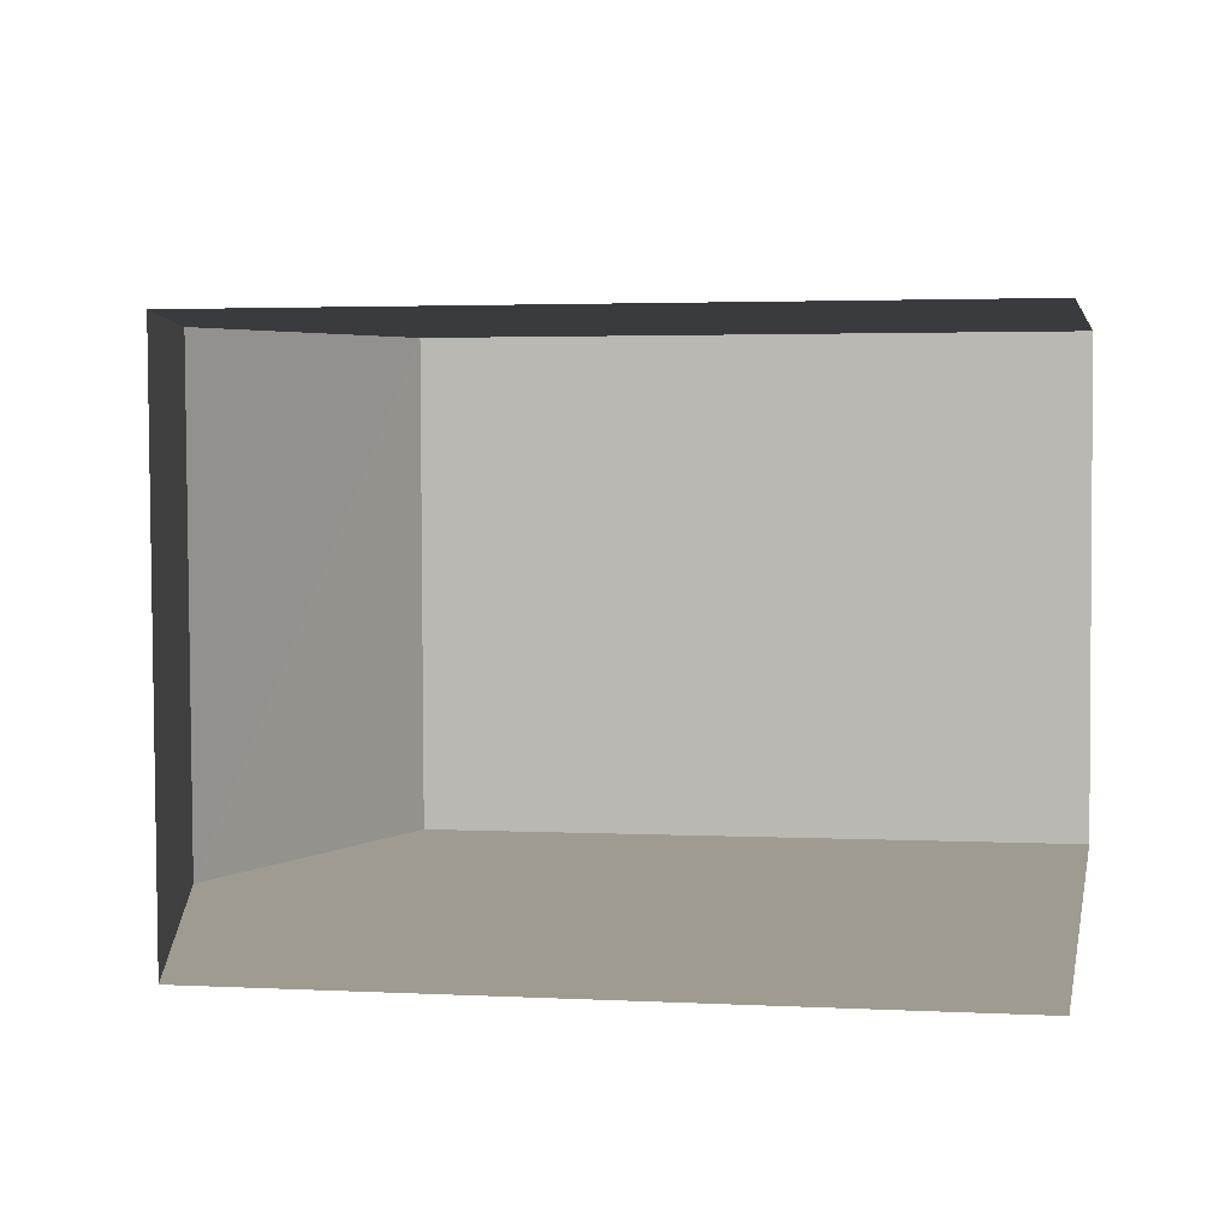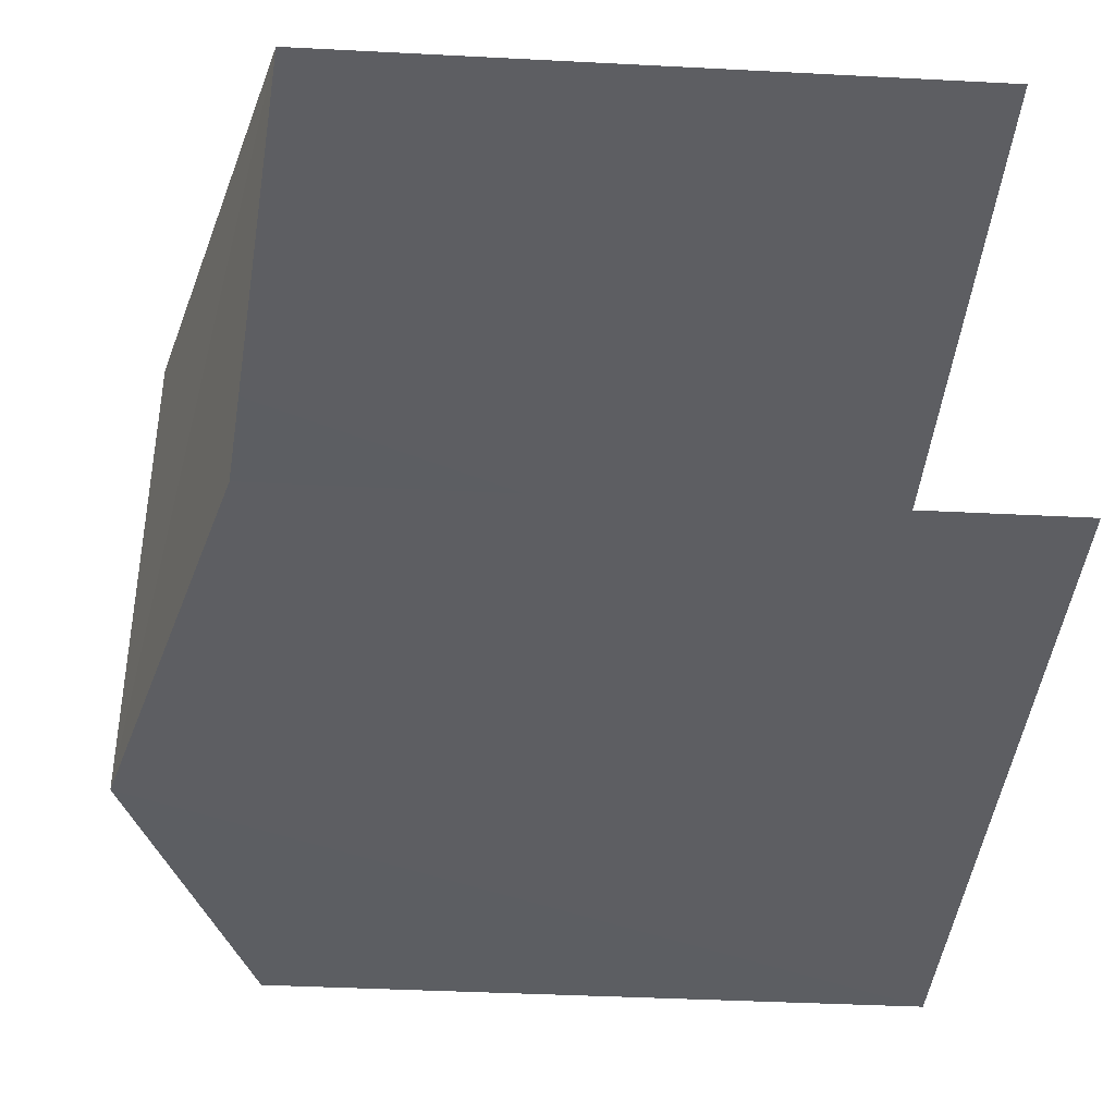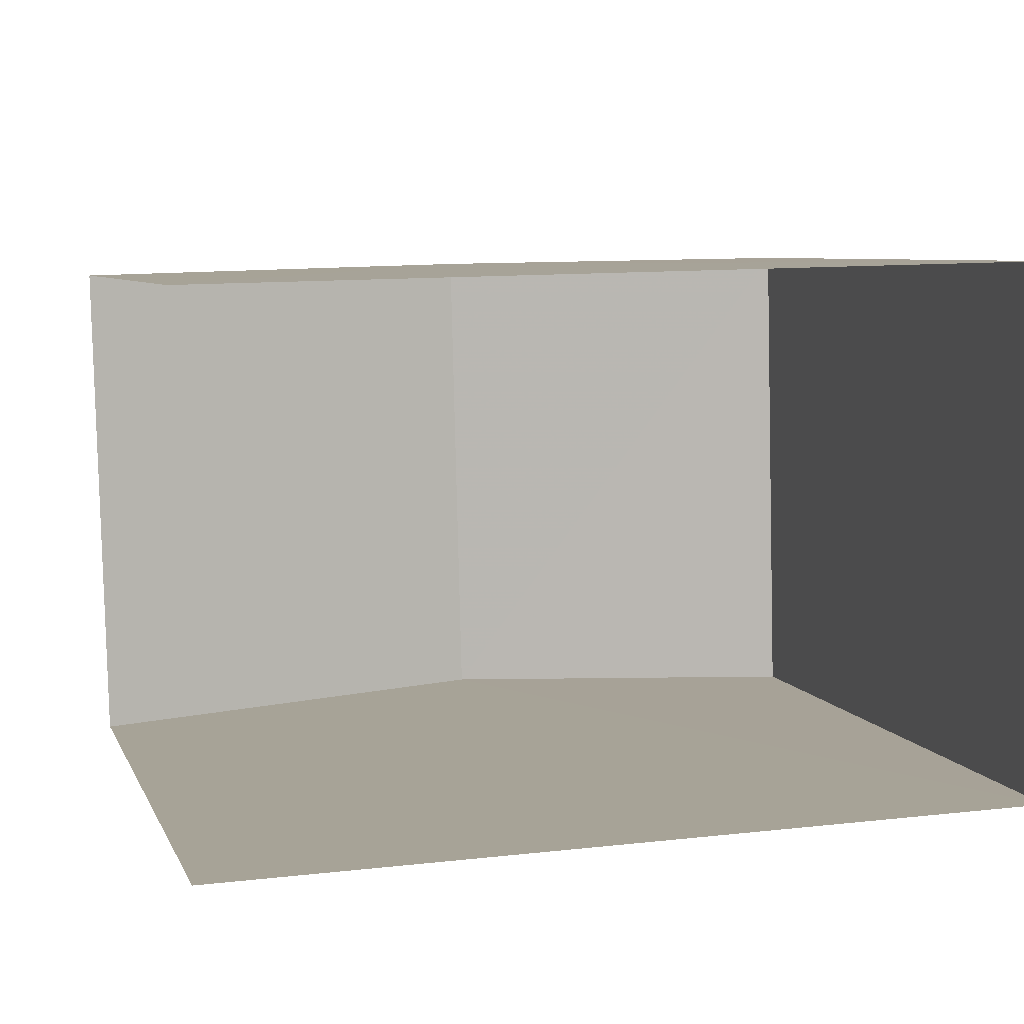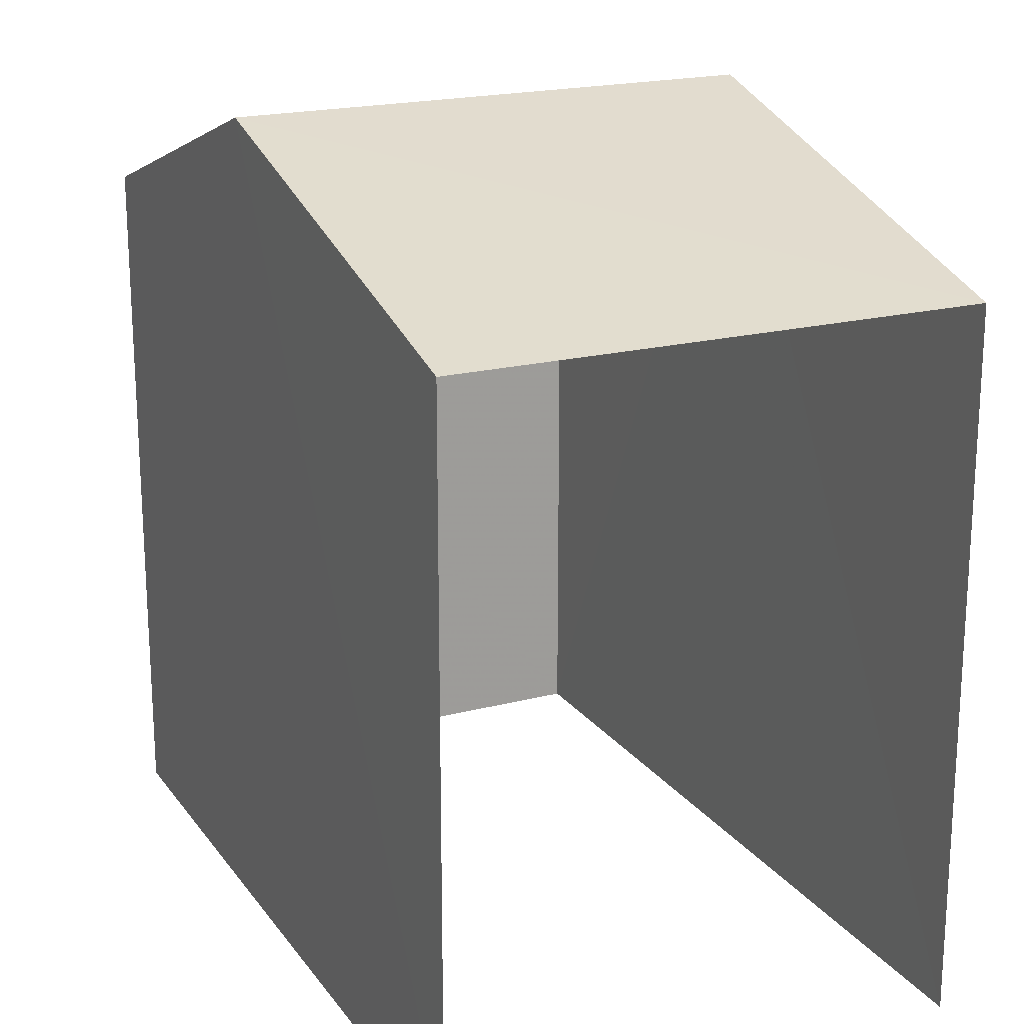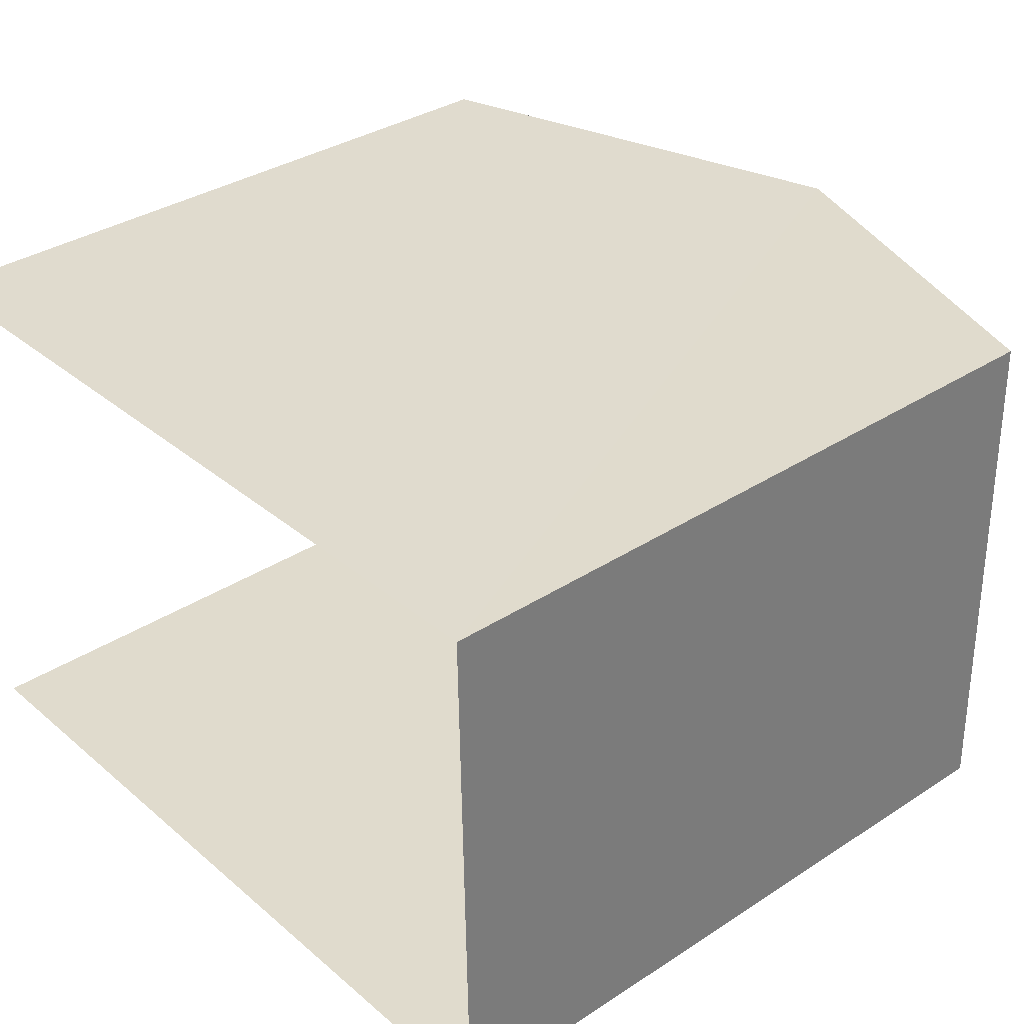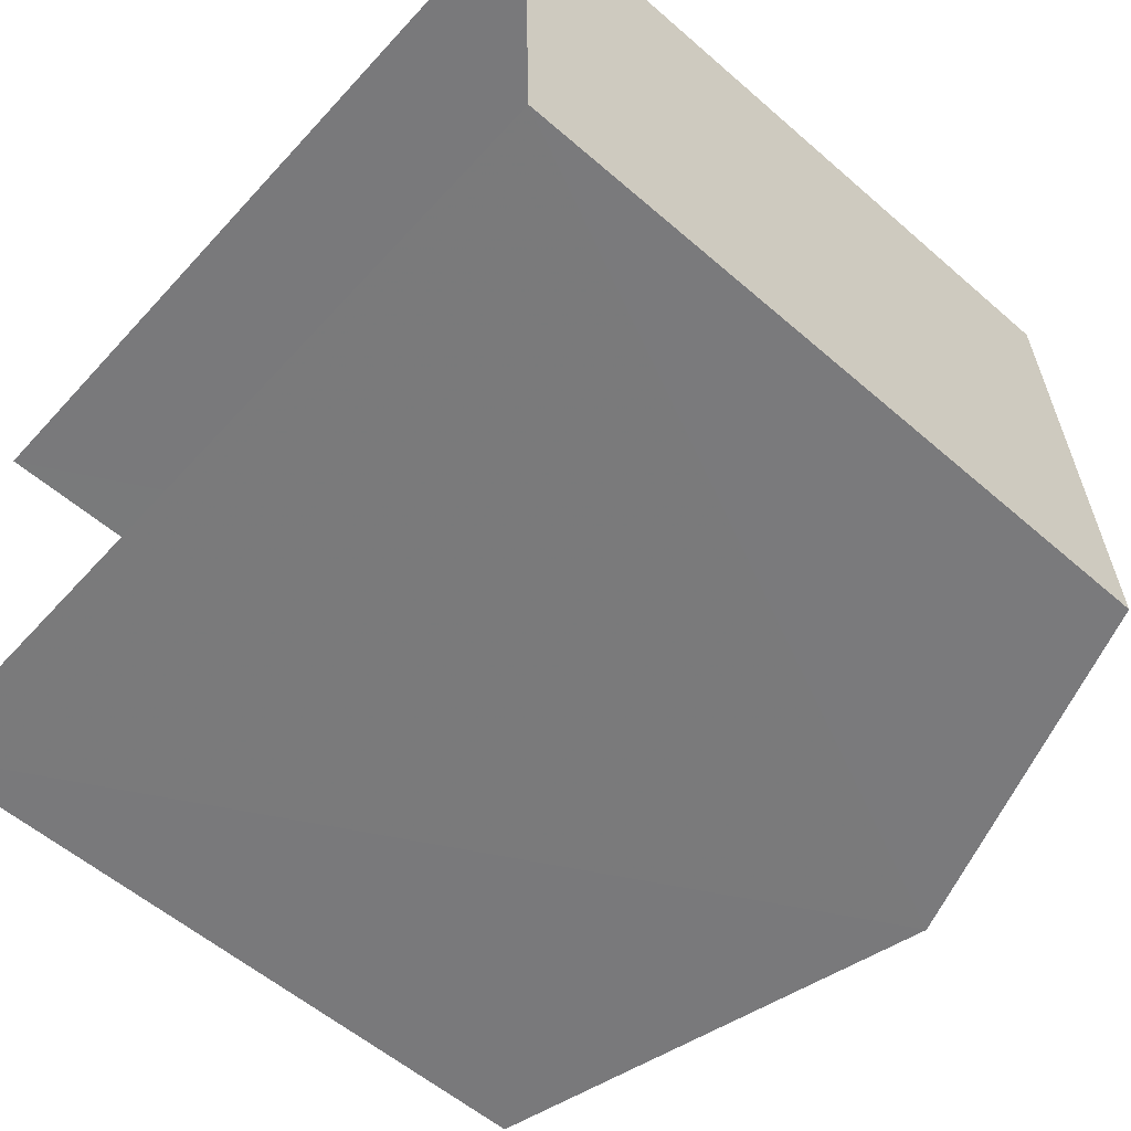
<metadata>
{"format":"obj","ext":"obj","renderer":"f3d","projection":"perspective","resolution":1024,"background":"white","views":[{"elev":2.8,"azim":100.6,"up":"+Y"},{"elev":-39.7,"azim":86.5,"up":"+Y"},{"elev":6.5,"azim":164.5,"up":"+Y"},{"elev":19.7,"azim":63.0,"up":"+Z"},{"elev":34.5,"azim":-131.0,"up":"+Y"},{"elev":-56.9,"azim":-132.0,"up":"+Y"}]}
</metadata>
<code>
v -3.738e+05 -1.036e+05 26.48
v -3.738e+05 -1.036e+05 26.48
v -3.738e+05 -1.036e+05 26.48
v -3.738e+05 -1.036e+05 26.48
v -3.738e+05 -1.036e+05 32.55
v -3.738e+05 -1.036e+05 32.55
v -3.738e+05 -1.036e+05 33.66
v -3.738e+05 -1.036e+05 33.66
v -3.738e+05 -1.036e+05 32.54
v -3.738e+05 -1.036e+05 32.54
f 1 2 3
f 1 4 2
f 10 4 1
f 9 10 1
f 5 6 7
f 8 5 7
f 7 9 8
f 7 10 9
f 9 1 8
f 1 3 8
f 3 5 8
f 6 2 7
f 2 4 7
f 4 10 7
f 6 3 2
f 6 5 3

</code>
